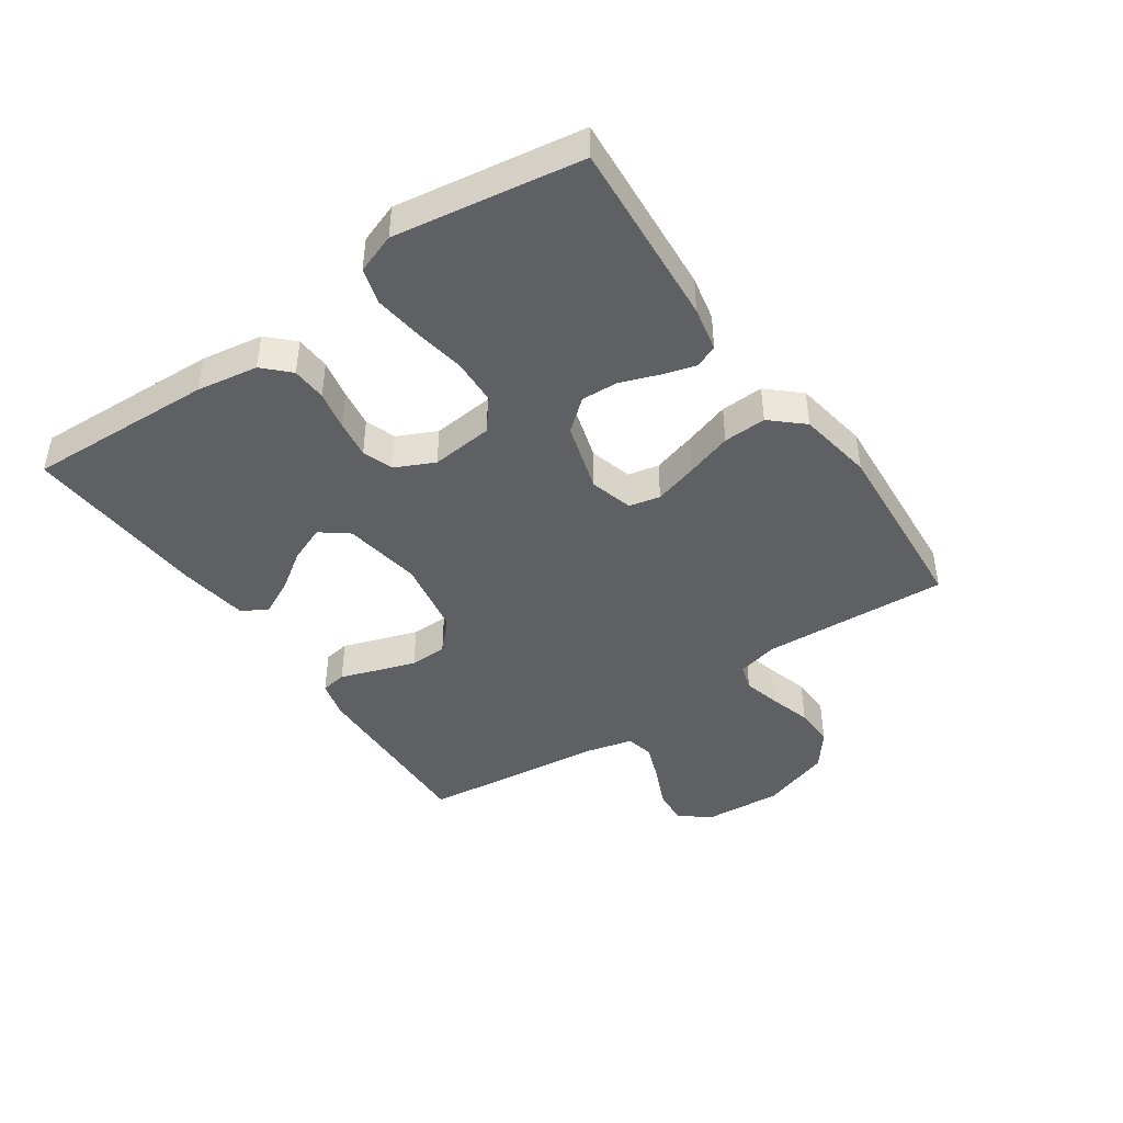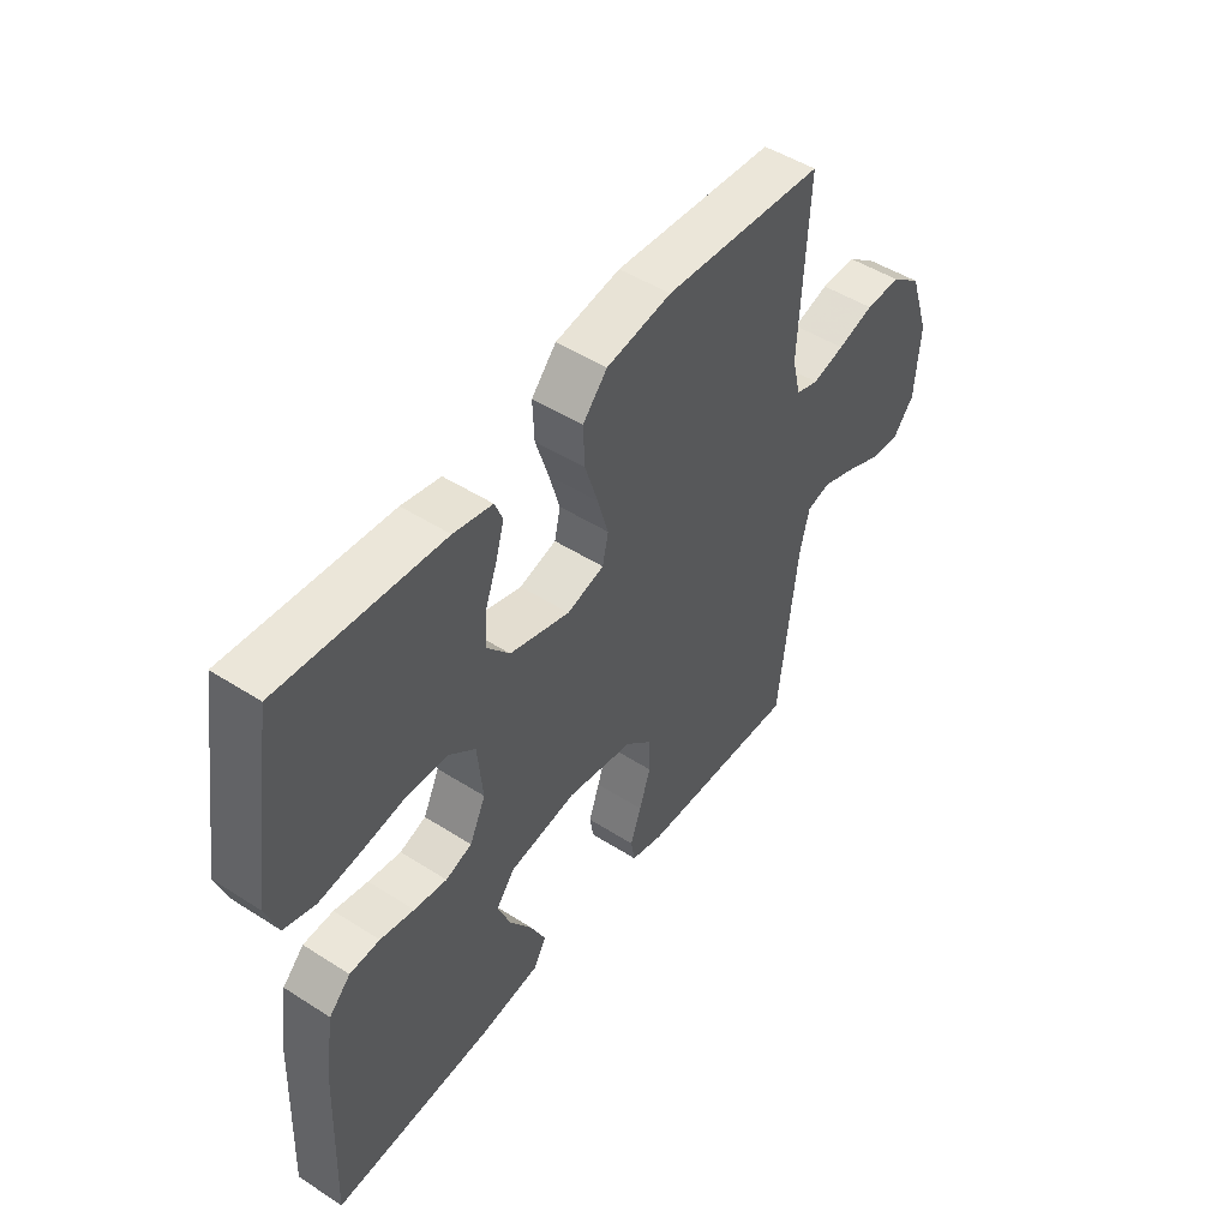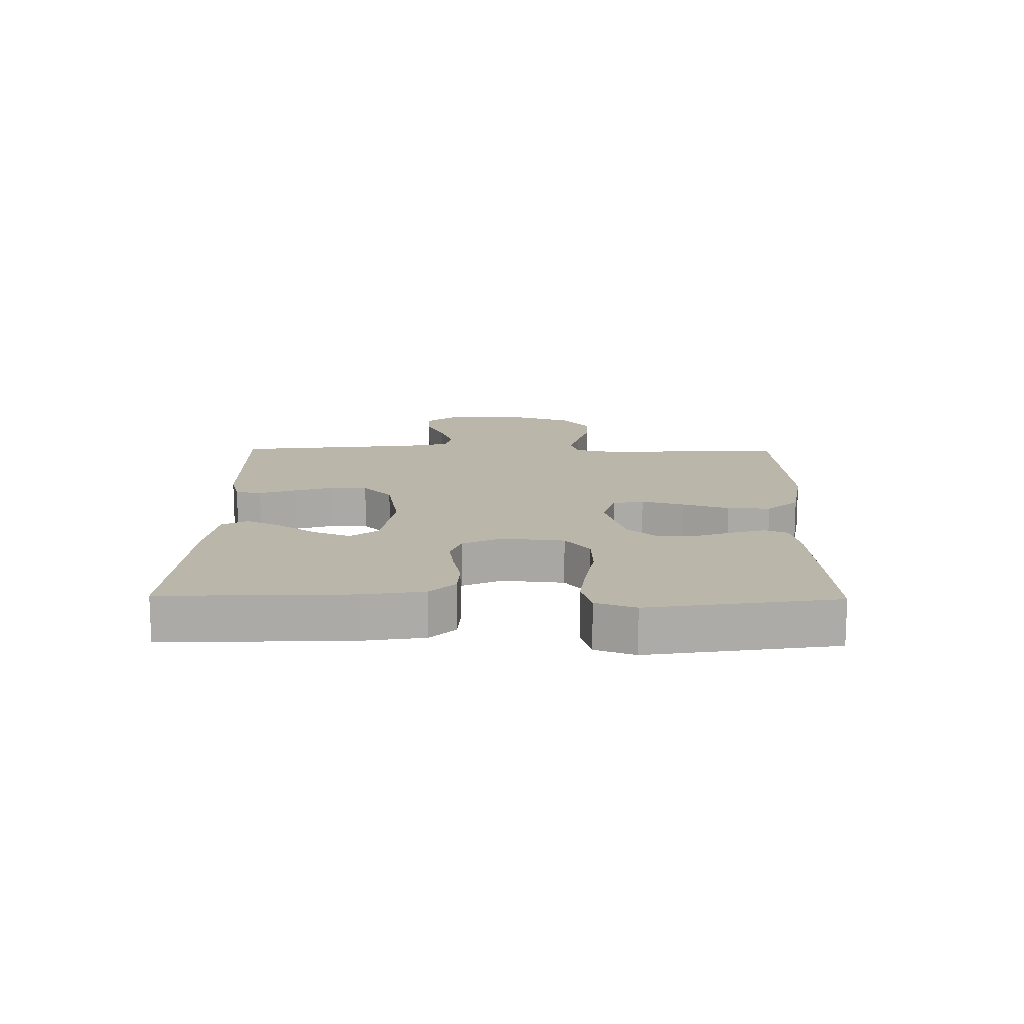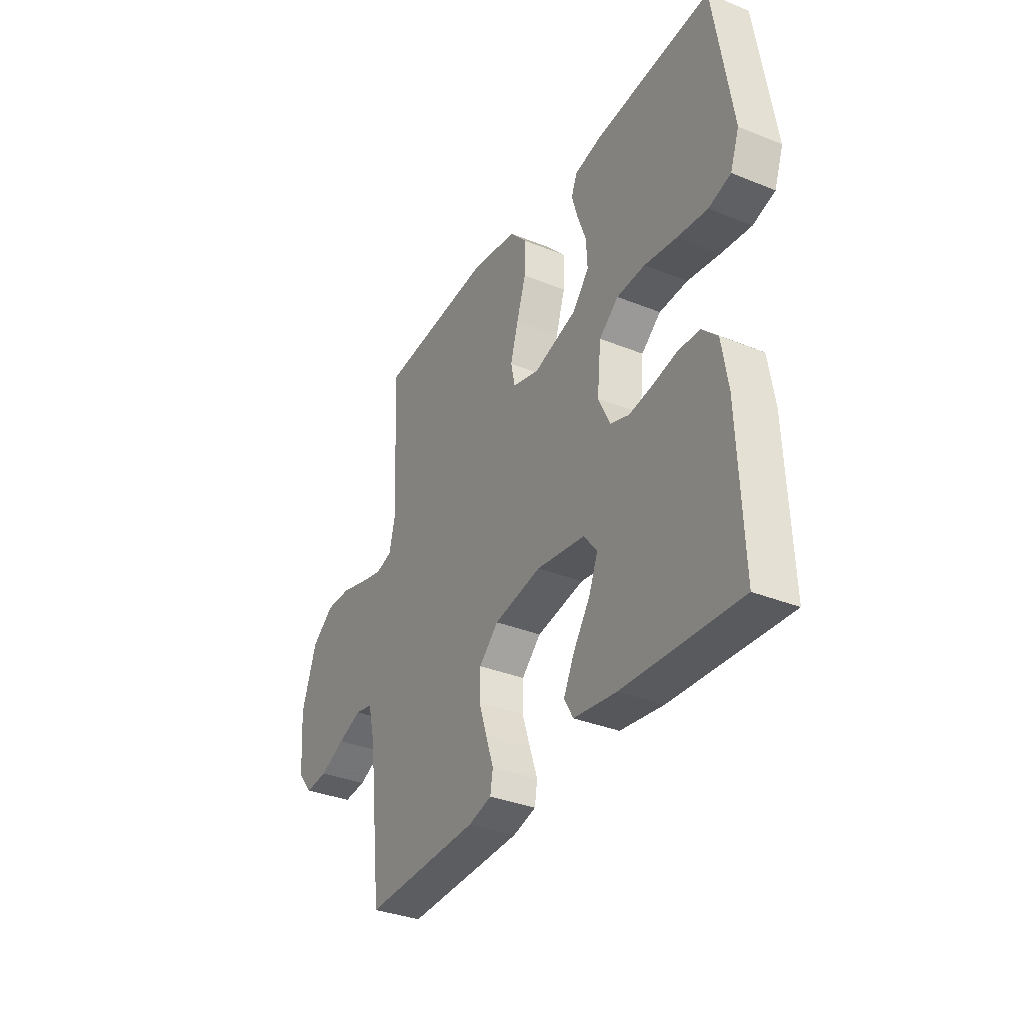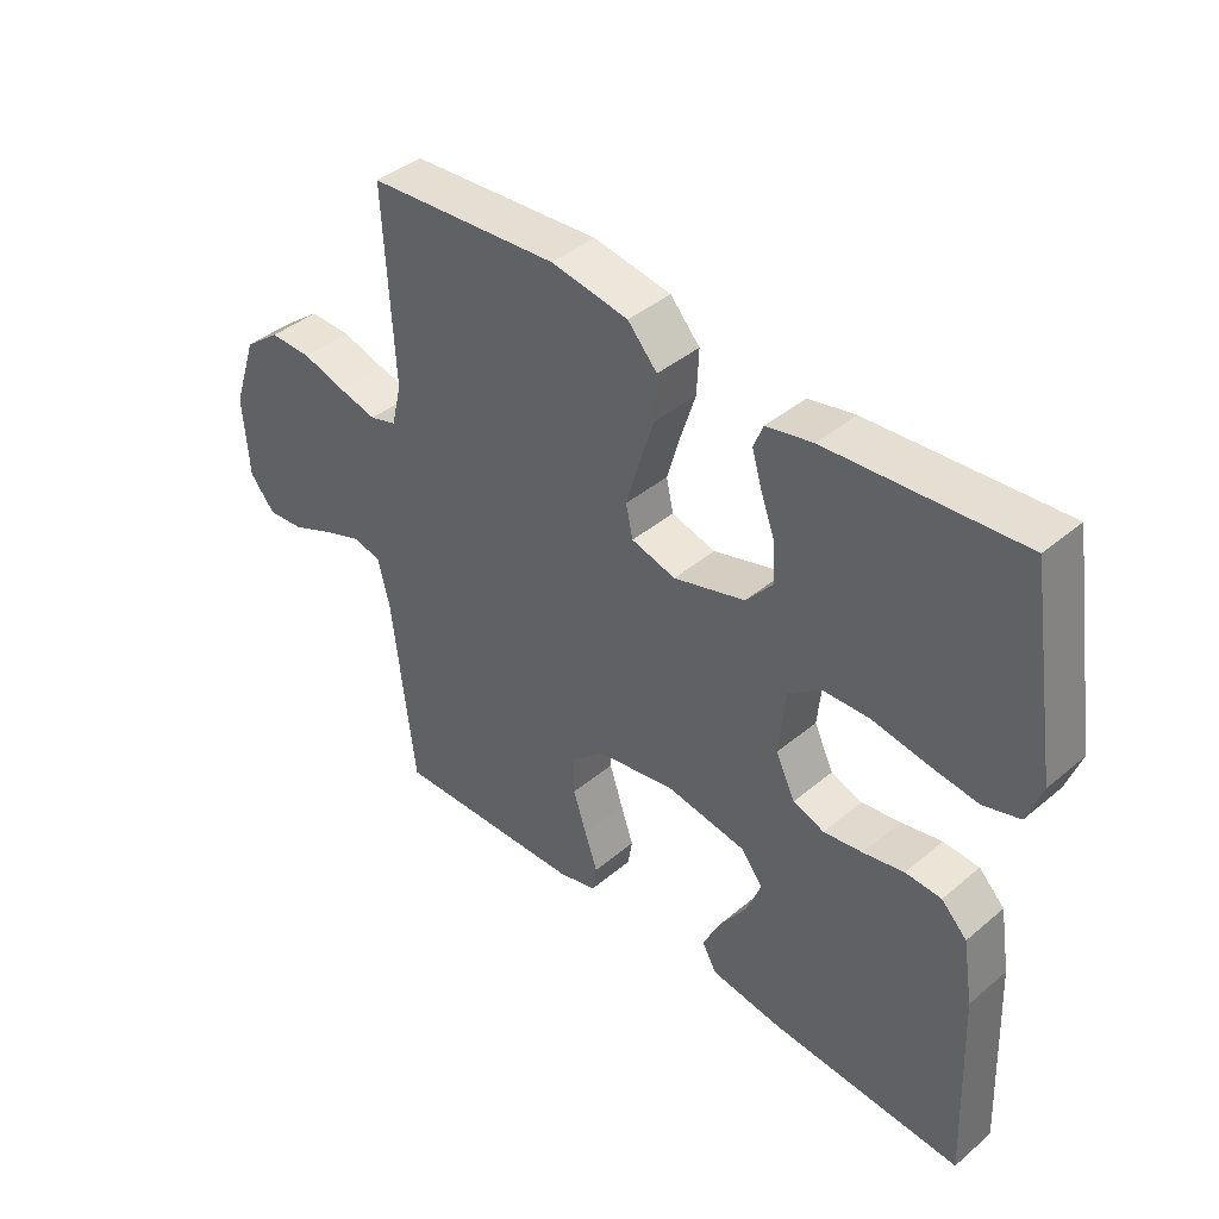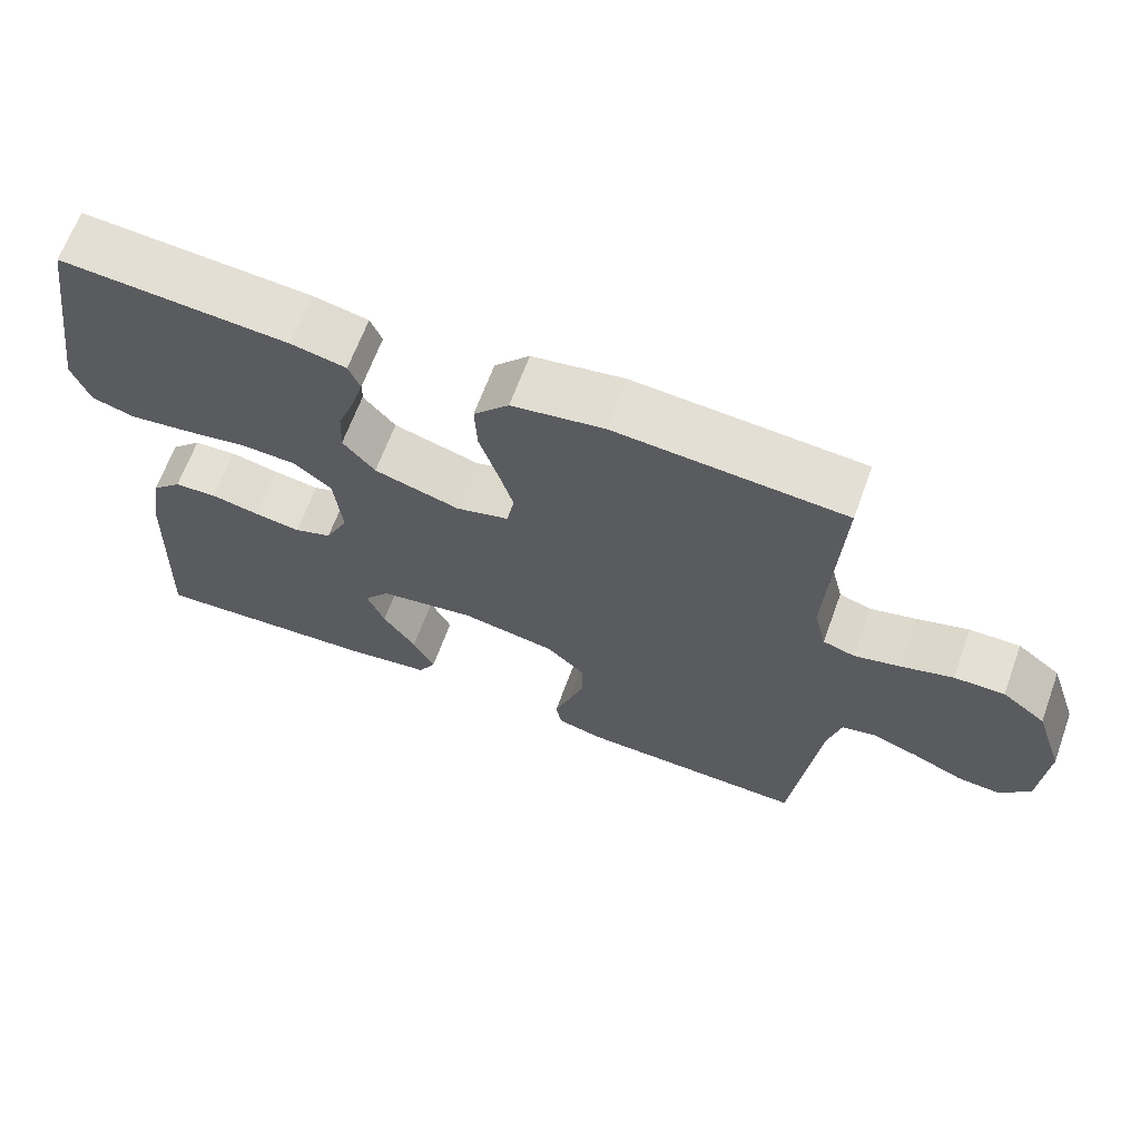
<metadata>
{"format":"obj","ext":"obj","renderer":"f3d","projection":"perspective","resolution":1024,"background":"white","views":[{"elev":-43.8,"azim":-55.4,"up":"+Y"},{"elev":48.7,"azim":-54.5,"up":"+Z"},{"elev":14.1,"azim":-89.1,"up":"+Y"},{"elev":-34.5,"azim":-118.5,"up":"+Z"},{"elev":41.1,"azim":-135.5,"up":"+Z"},{"elev":65.7,"azim":20.1,"up":"+Z"}]}
</metadata>
<code>
v 0.5 0.07 0.5
v 0.484 0.07 0.2
v 0.5 0.07 0.134
v 0.542 0.07 0.121
v 0.602 0.07 0.136
v 0.67 0.07 0.156
v 0.736 0.07 0.157
v 0.793 0.07 0.113
v 0.831 0.07 0
v 0.822 0.07 -0.127
v 0.783 0.07 -0.174
v 0.725 0.07 -0.169
v 0.66 0.07 -0.14
v 0.598 0.07 -0.117
v 0.553 0.07 -0.127
v 0.535 0.07 -0.2
v 0.5 0.07 -0.5
v 0.2 0.07 -0.491
v 0.14 0.07 -0.475
v 0.133 0.07 -0.433
v 0.153 0.07 -0.375
v 0.174 0.07 -0.311
v 0.173 0.07 -0.251
v 0.123 0.07 -0.204
v 0 0.07 -0.182
v -0.126 0.07 -0.202
v -0.16 0.07 -0.246
v -0.137 0.07 -0.304
v -0.094 0.07 -0.367
v -0.066 0.07 -0.424
v -0.089 0.07 -0.465
v -0.2 0.07 -0.481
v -0.5 0.07 -0.5
v -0.488 0.07 -0.2
v -0.472 0.07 -0.101
v -0.432 0.07 -0.061
v -0.376 0.07 -0.058
v -0.313 0.07 -0.071
v -0.252 0.07 -0.08
v -0.203 0.07 -0.063
v -0.173 0.07 0
v -0.183 0.07 0.1
v -0.233 0.07 0.14
v -0.306 0.07 0.143
v -0.389 0.07 0.129
v -0.467 0.07 0.119
v -0.524 0.07 0.136
v -0.547 0.07 0.2
v -0.5 0.07 0.5
v -0.2 0.07 0.478
v -0.128 0.07 0.463
v -0.113 0.07 0.426
v -0.129 0.07 0.372
v -0.151 0.07 0.312
v -0.154 0.07 0.252
v -0.112 0.07 0.202
v 0 0.07 0.169
v 0.069 0.07 0.188
v 0.08 0.07 0.238
v 0.06 0.07 0.307
v 0.036 0.07 0.382
v 0.033 0.07 0.451
v 0.079 0.07 0.502
v 0.2 0.07 0.522
v 0.5 0 0.5
v 0.484 0 0.2
v 0.5 0 0.134
v 0.542 0 0.121
v 0.602 0 0.136
v 0.67 0 0.156
v 0.736 0 0.157
v 0.793 0 0.113
v 0.831 0 0
v 0.822 0 -0.127
v 0.783 0 -0.174
v 0.725 0 -0.169
v 0.66 0 -0.14
v 0.598 0 -0.117
v 0.553 0 -0.127
v 0.535 0 -0.2
v 0.5 0 -0.5
v 0.2 0 -0.491
v 0.14 0 -0.475
v 0.133 0 -0.433
v 0.153 0 -0.375
v 0.174 0 -0.311
v 0.173 0 -0.251
v 0.123 0 -0.204
v 0 0 -0.182
v -0.126 0 -0.202
v -0.16 0 -0.246
v -0.137 0 -0.304
v -0.094 0 -0.367
v -0.066 0 -0.424
v -0.089 0 -0.465
v -0.2 0 -0.481
v -0.5 0 -0.5
v -0.488 0 -0.2
v -0.472 0 -0.101
v -0.432 0 -0.061
v -0.376 0 -0.058
v -0.313 0 -0.071
v -0.252 0 -0.08
v -0.203 0 -0.063
v -0.173 0 0
v -0.183 0 0.1
v -0.233 0 0.14
v -0.306 0 0.143
v -0.389 0 0.129
v -0.467 0 0.119
v -0.524 0 0.136
v -0.547 0 0.2
v -0.5 0 0.5
v -0.2 0 0.478
v -0.128 0 0.463
v -0.113 0 0.426
v -0.129 0 0.372
v -0.151 0 0.312
v -0.154 0 0.252
v -0.112 0 0.202
v 0 0 0.169
v 0.069 0 0.188
v 0.08 0 0.238
v 0.06 0 0.307
v 0.036 0 0.382
v 0.033 0 0.451
v 0.079 0 0.502
v 0.2 0 0.522
f 63 64 1 2
f 60 61 62 63
f 59 60 63 2
f 58 59 2 3
f 57 58 3 4
f 51 52 53 54
f 49 50 51 54
f 49 54 55
f 48 49 55 56
f 44 45 46 47
f 44 47 48 56
f 35 36 37 38
f 35 38 39
f 34 35 39
f 33 34 39 40
f 28 29 30 31
f 27 28 31 32
f 18 19 20 21
f 16 17 18 21
f 15 16 21 22
f 10 11 12 13
f 10 13 14
f 9 10 14
f 8 9 14 15
f 5 6 7 8
f 4 5 8 15
f 43 44 56 57
f 42 43 57 4
f 41 42 4 15
f 40 41 15
f 27 32 33 40
f 26 27 40
f 25 26 40
f 24 25 40 15
f 23 24 15
f 15 22 23
f 66 65 128 127
f 127 126 125 124
f 66 127 124 123
f 67 66 123 122
f 68 67 122 121
f 118 117 116 115
f 118 115 114 113
f 119 118 113
f 120 119 113 112
f 111 110 109 108
f 120 112 111 108
f 102 101 100 99
f 103 102 99
f 103 99 98
f 104 103 98 97
f 95 94 93 92
f 96 95 92 91
f 85 84 83 82
f 85 82 81 80
f 86 85 80 79
f 77 76 75 74
f 78 77 74
f 78 74 73
f 79 78 73 72
f 72 71 70 69
f 79 72 69 68
f 121 120 108 107
f 68 121 107 106
f 79 68 106 105
f 79 105 104
f 104 97 96 91
f 104 91 90
f 104 90 89
f 79 104 89 88
f 79 88 87
f 87 86 79
f 1 65 66 2
f 2 66 67 3
f 3 67 68 4
f 4 68 69 5
f 5 69 70 6
f 6 70 71 7
f 7 71 72 8
f 8 72 73 9
f 9 73 74 10
f 10 74 75 11
f 11 75 76 12
f 12 76 77 13
f 13 77 78 14
f 14 78 79 15
f 15 79 80 16
f 16 80 81 17
f 17 81 82 18
f 18 82 83 19
f 19 83 84 20
f 20 84 85 21
f 21 85 86 22
f 22 86 87 23
f 23 87 88 24
f 24 88 89 25
f 25 89 90 26
f 26 90 91 27
f 27 91 92 28
f 28 92 93 29
f 29 93 94 30
f 30 94 95 31
f 31 95 96 32
f 32 96 97 33
f 33 97 98 34
f 34 98 99 35
f 35 99 100 36
f 36 100 101 37
f 37 101 102 38
f 38 102 103 39
f 39 103 104 40
f 40 104 105 41
f 41 105 106 42
f 42 106 107 43
f 43 107 108 44
f 44 108 109 45
f 45 109 110 46
f 46 110 111 47
f 47 111 112 48
f 48 112 113 49
f 49 113 114 50
f 50 114 115 51
f 51 115 116 52
f 52 116 117 53
f 53 117 118 54
f 54 118 119 55
f 55 119 120 56
f 56 120 121 57
f 57 121 122 58
f 58 122 123 59
f 59 123 124 60
f 60 124 125 61
f 61 125 126 62
f 62 126 127 63
f 63 127 128 64
f 64 128 65 1

</code>
